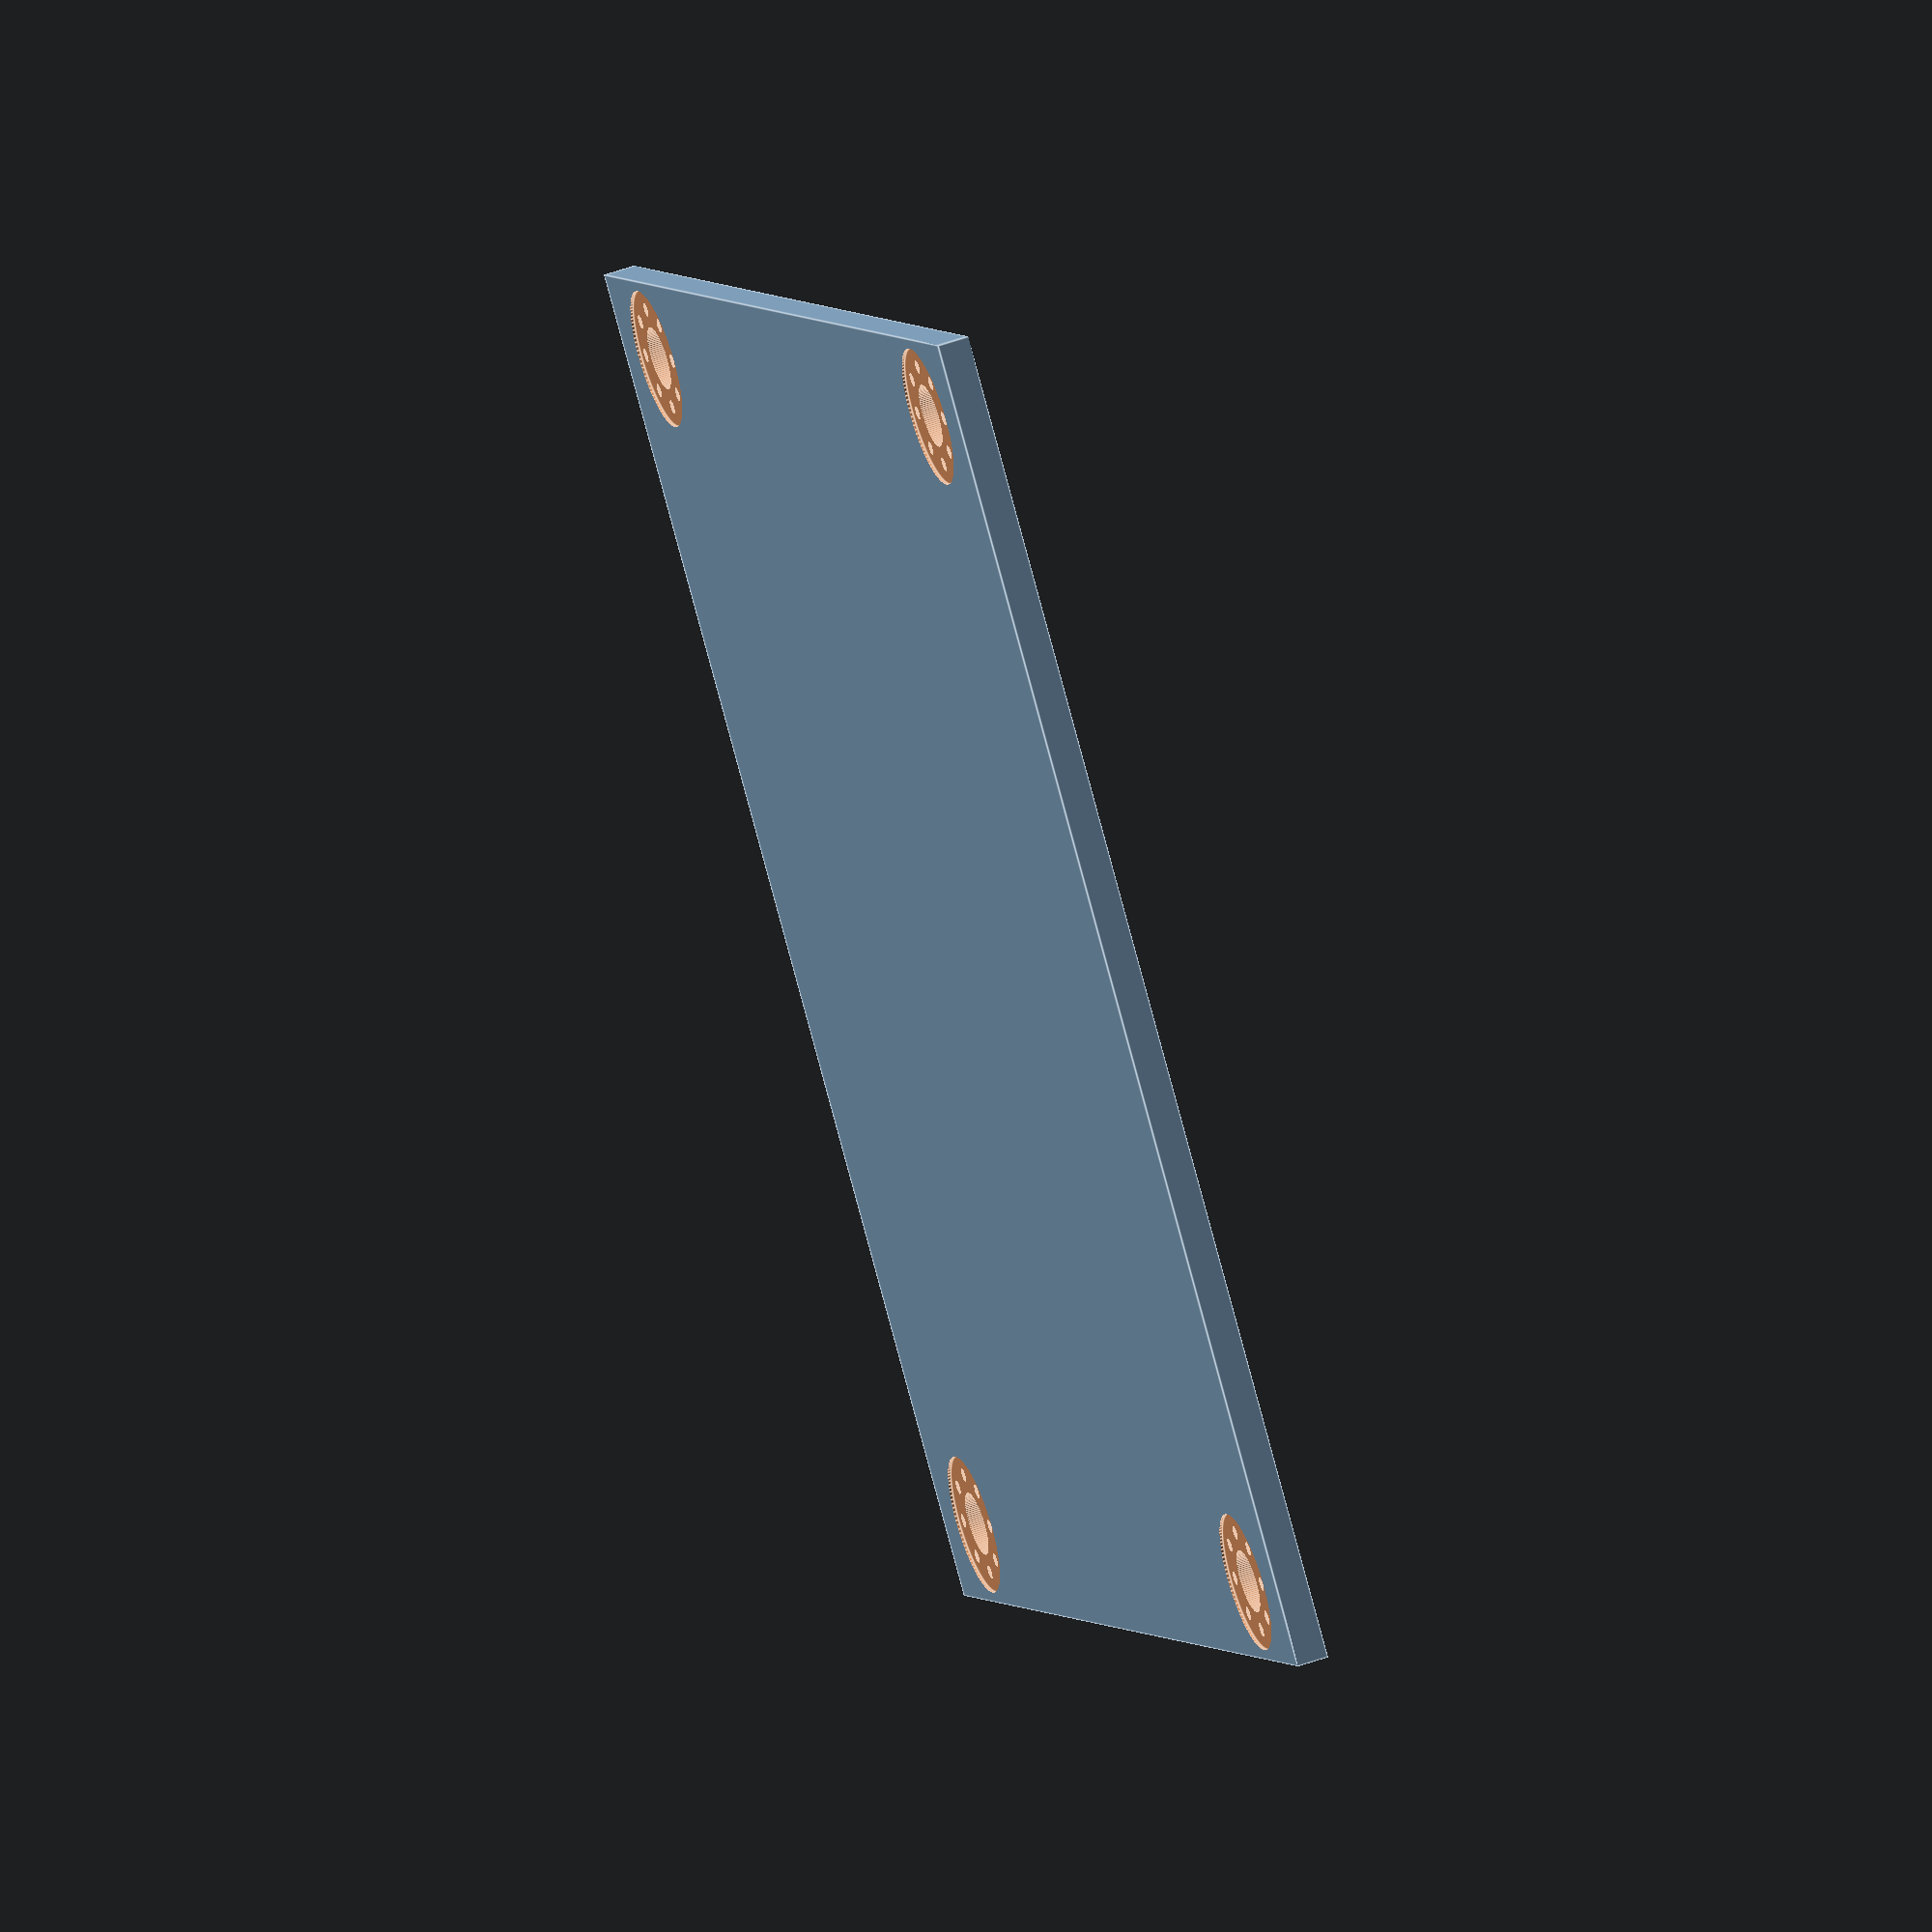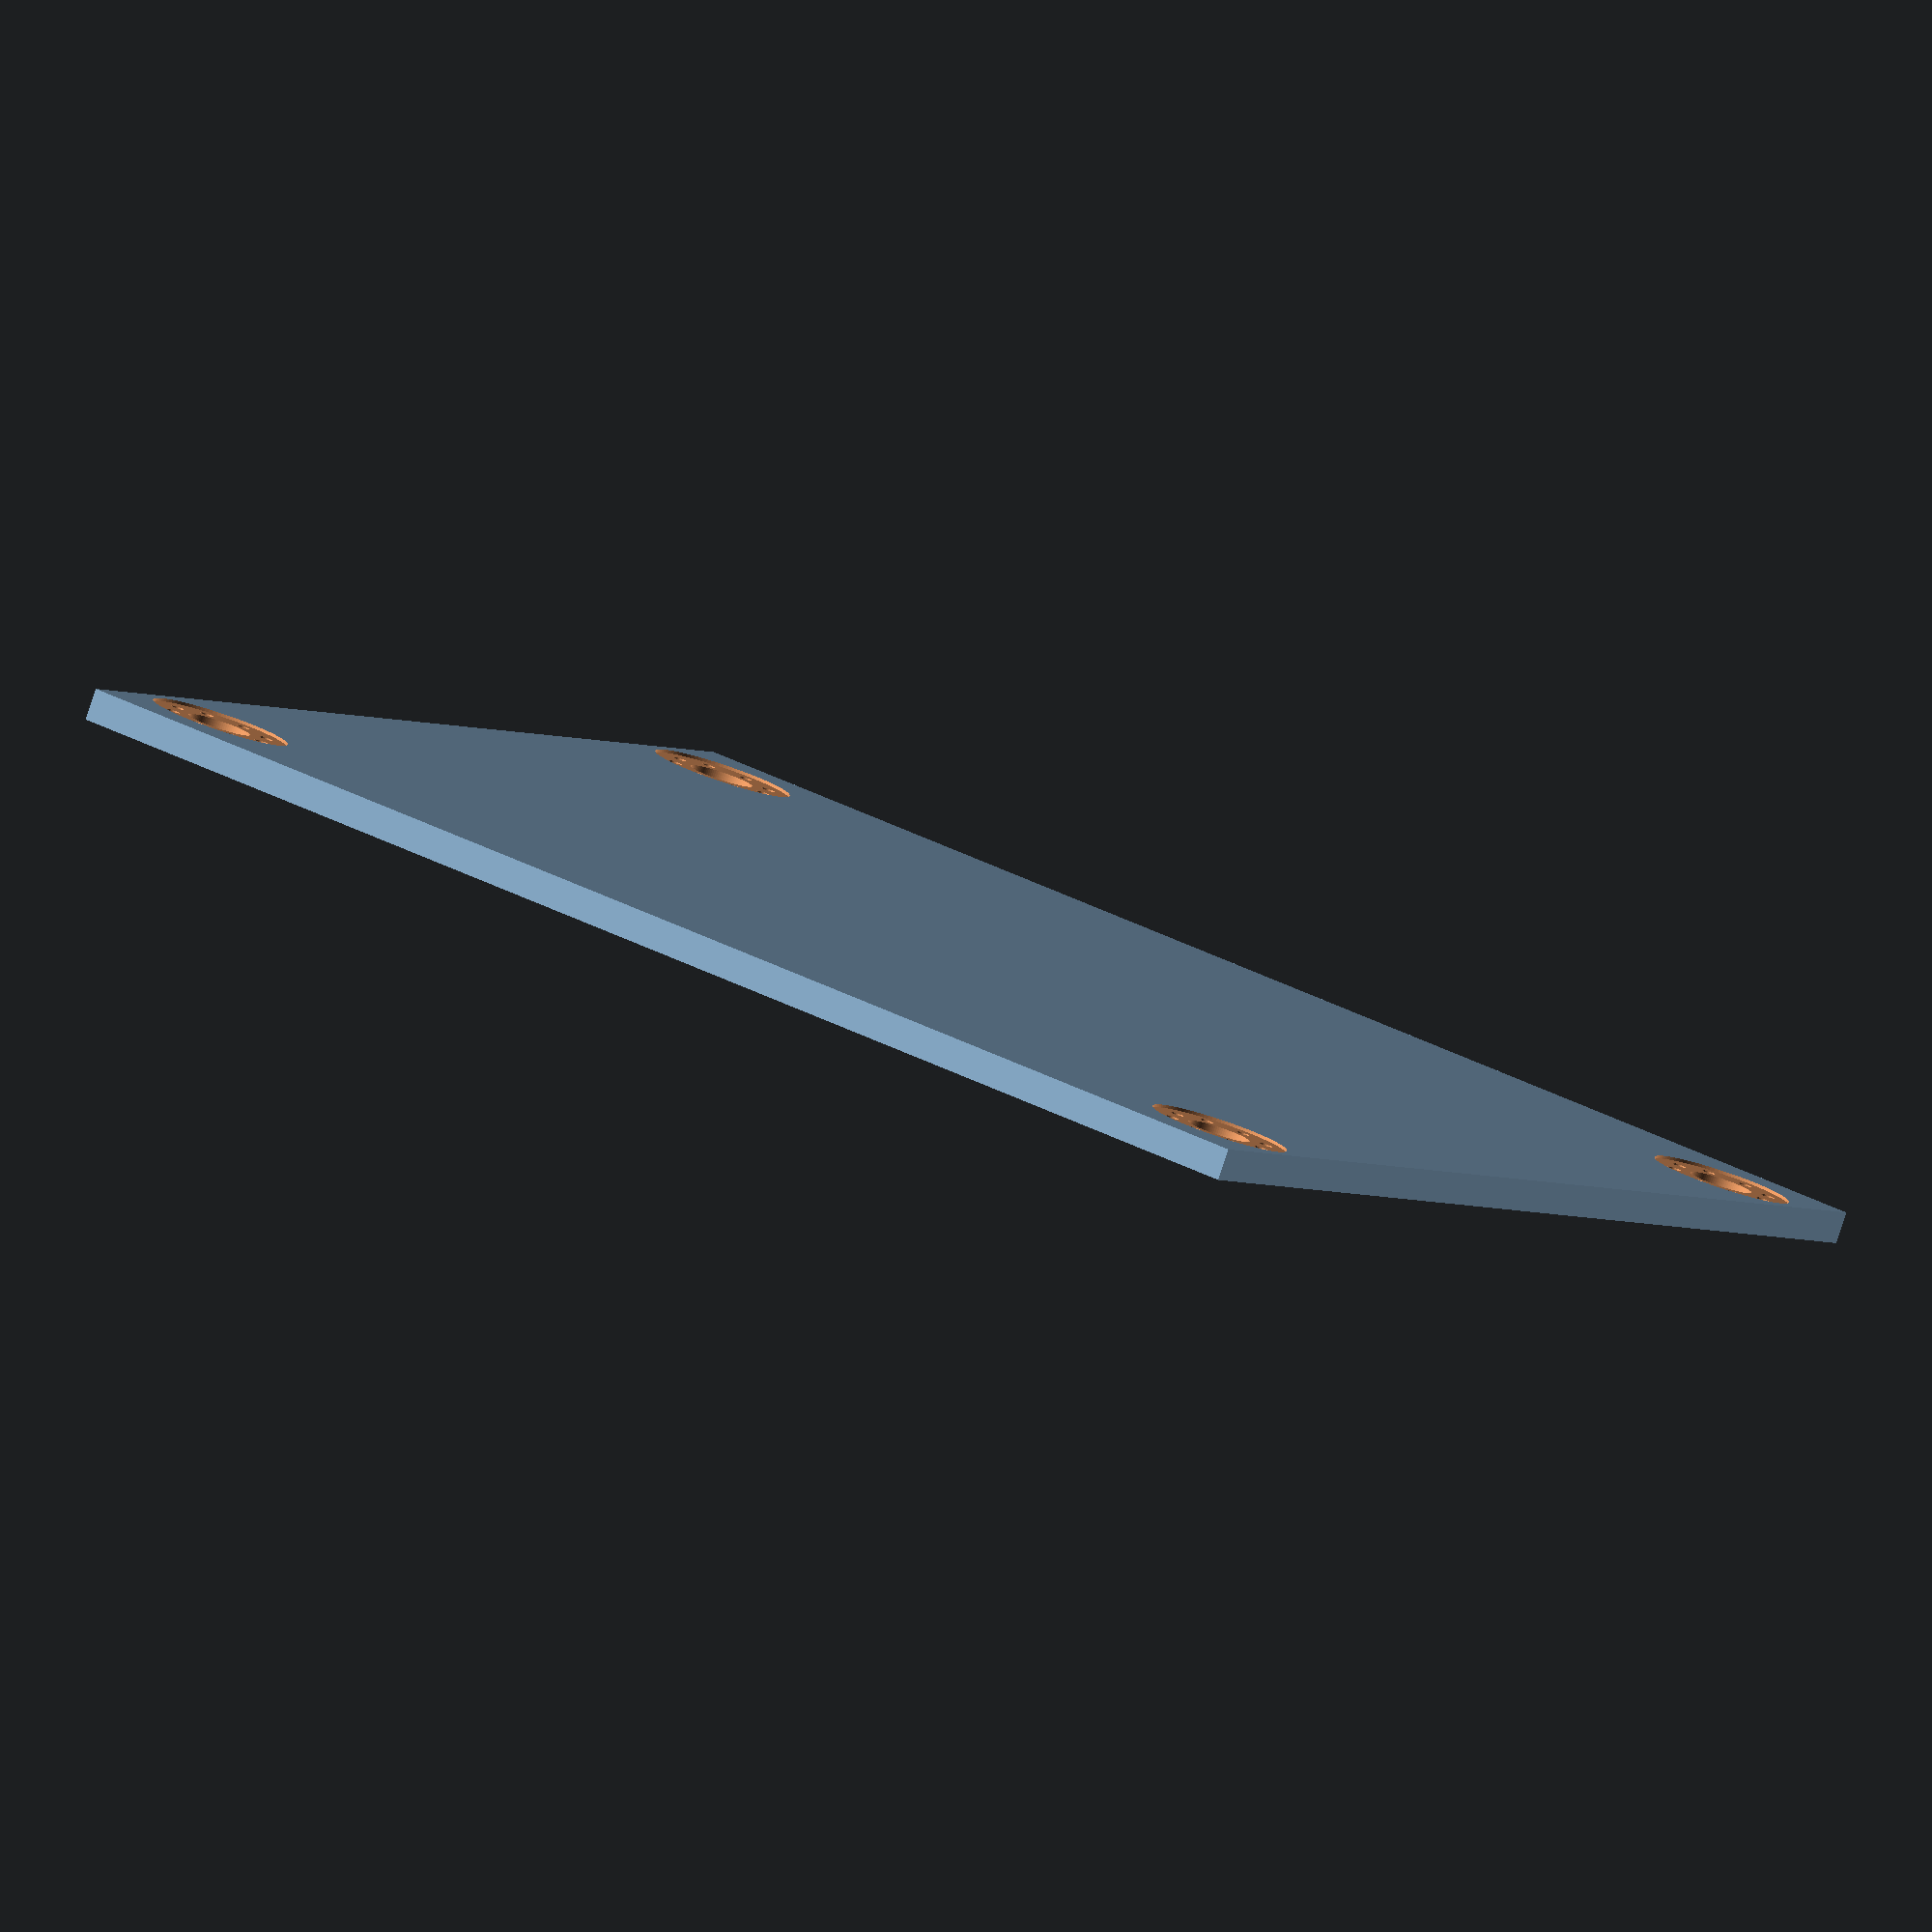
<openscad>
difference(){
     cube([64,68,1.6]);
     for(x=[6,58]){
          for(y=[4,64]){
               for(z=[-0.05,1.45])
                    translate([x,y,z])
                         cylinder(0.2,d=7,$fn=100);
               translate([x,y,-1]){
                    cylinder(4,d=3.2,$fn=100);
                    for(i=[0:7])
                         rotate([0,0,i*360/8])
                              translate([2.5,0,0])
                              cylinder(4,d=0.7,$fn=100);
               }
          }
     }
}

</openscad>
<views>
elev=309.3 azim=45.4 roll=248.5 proj=o view=edges
elev=82.8 azim=239.9 roll=161.6 proj=o view=wireframe
</views>
